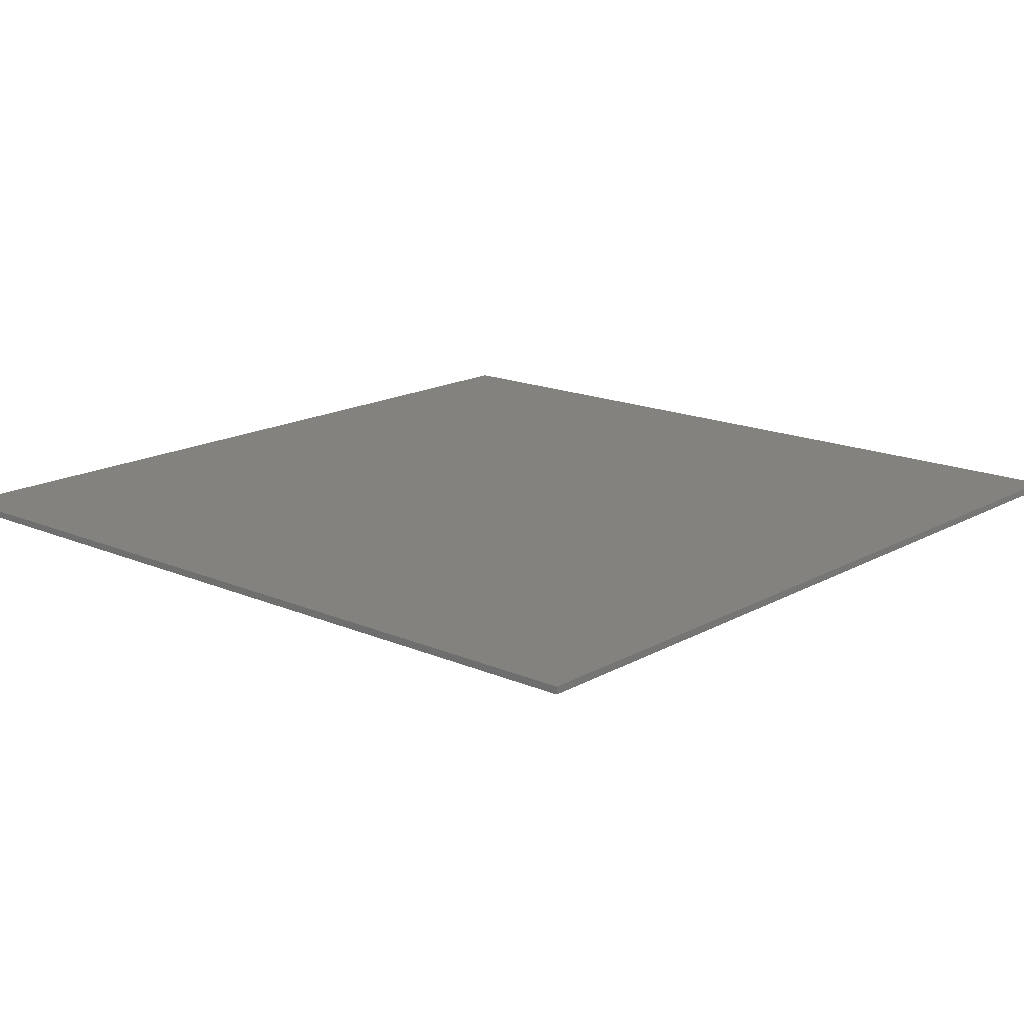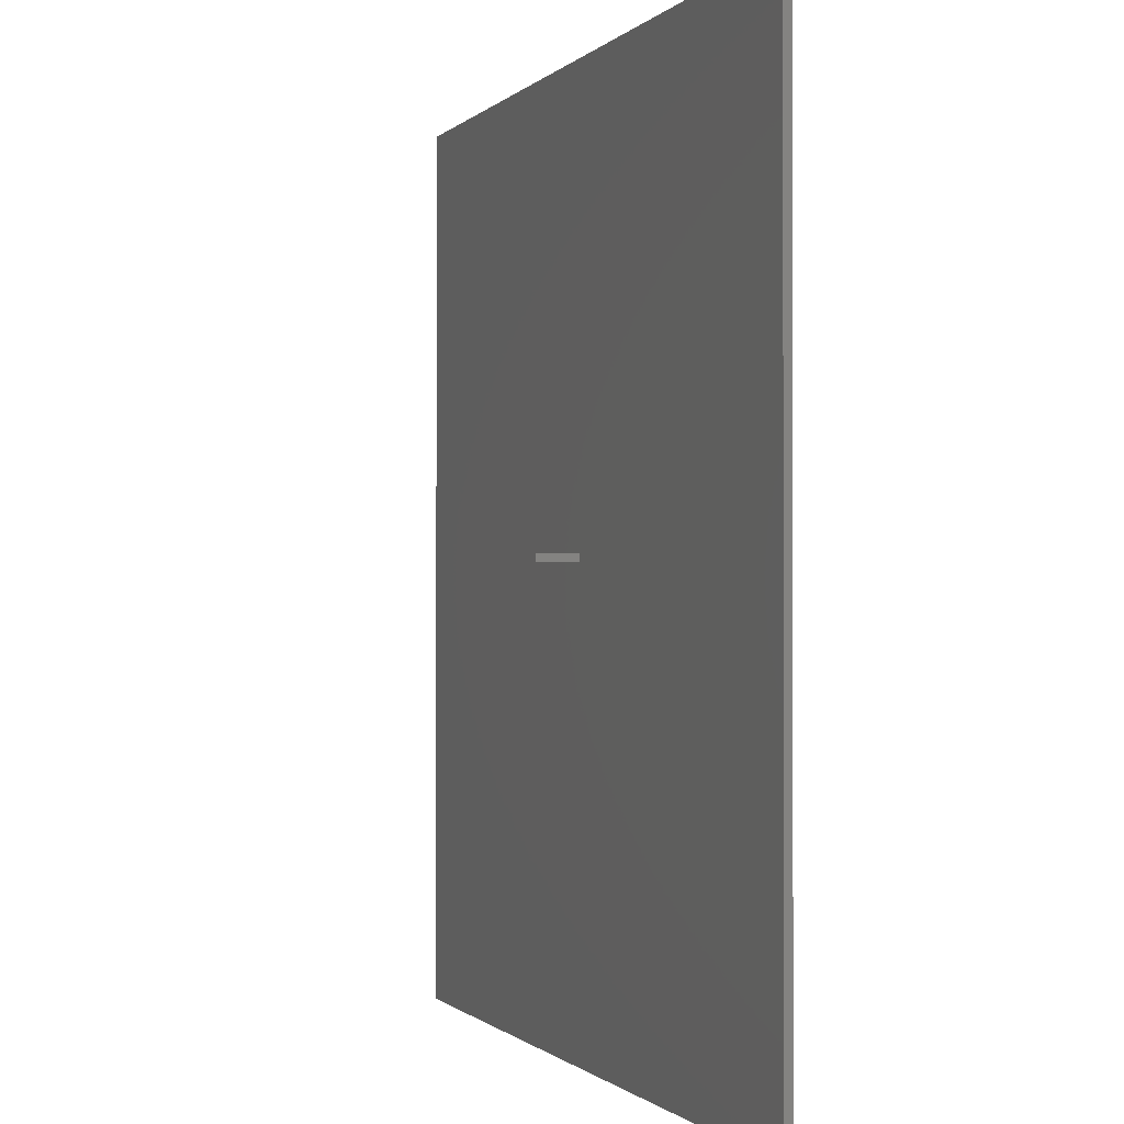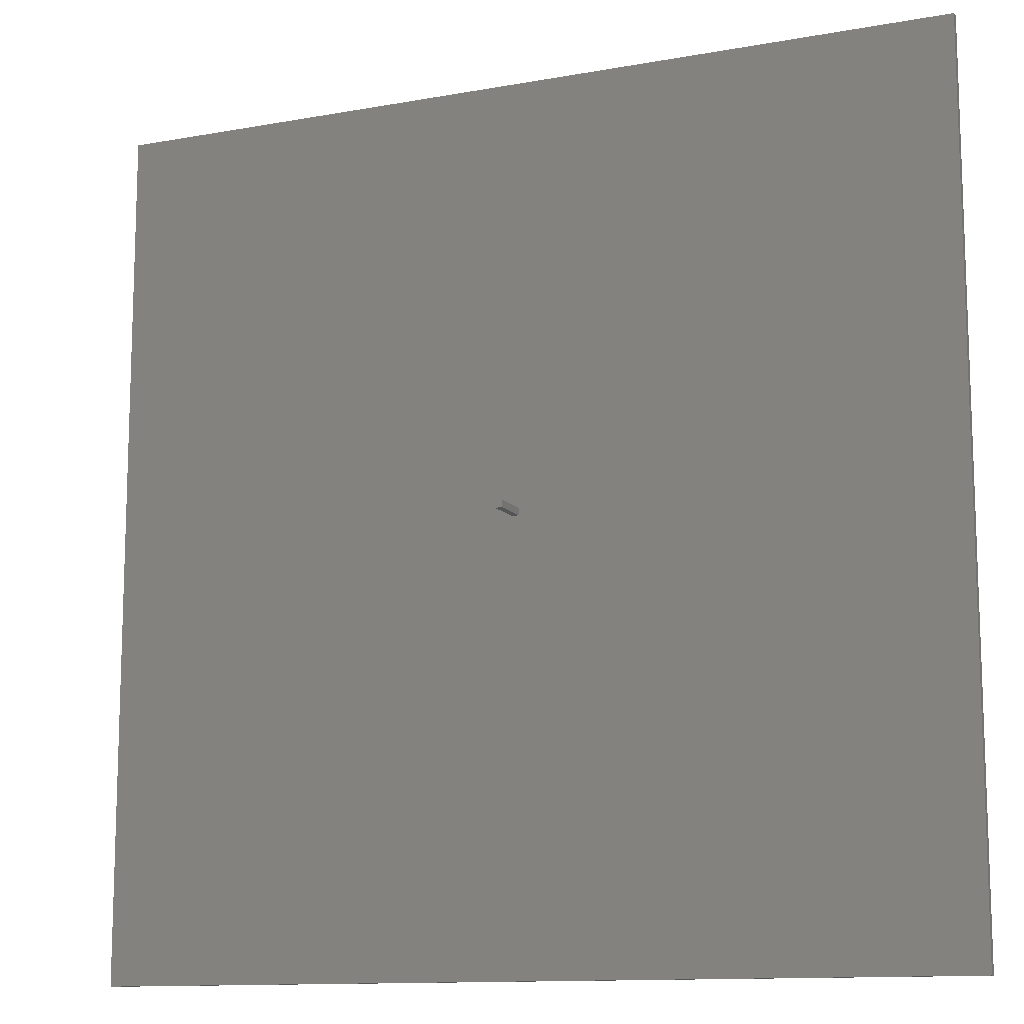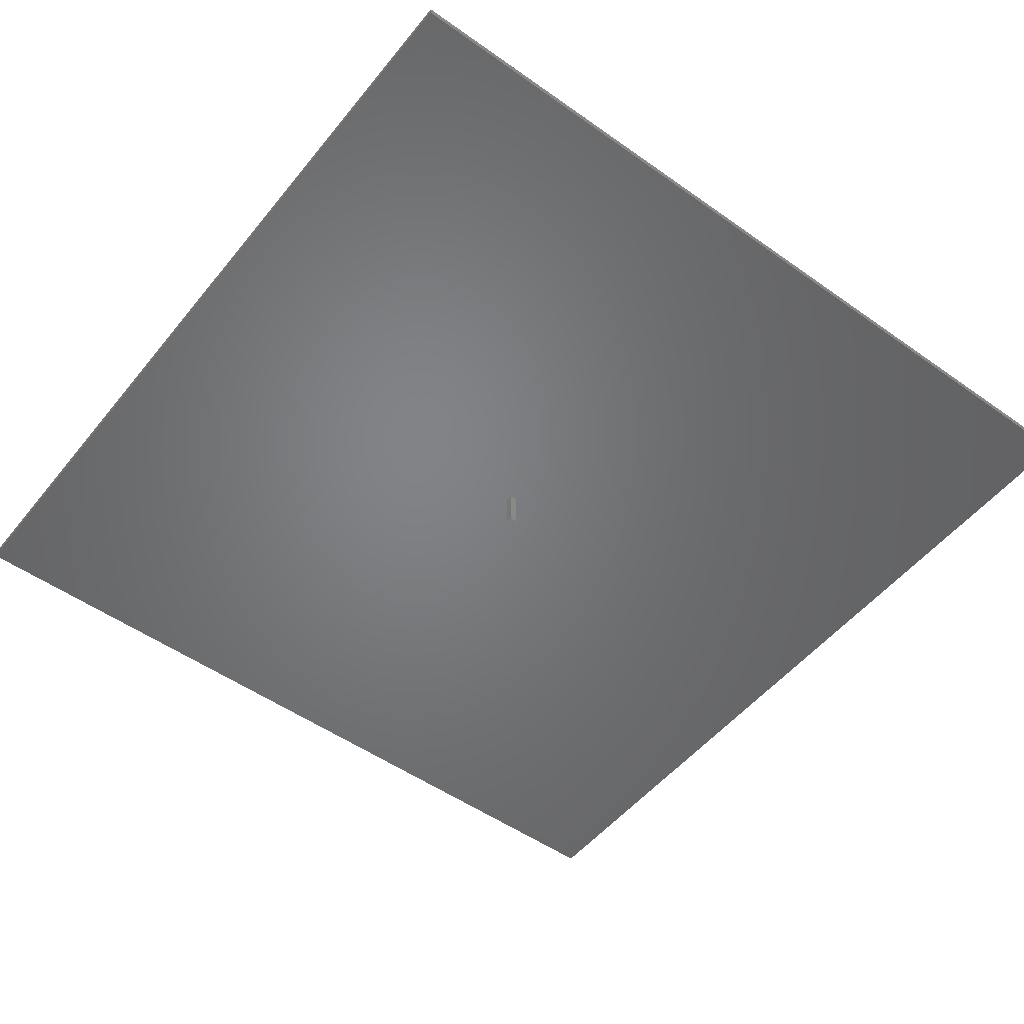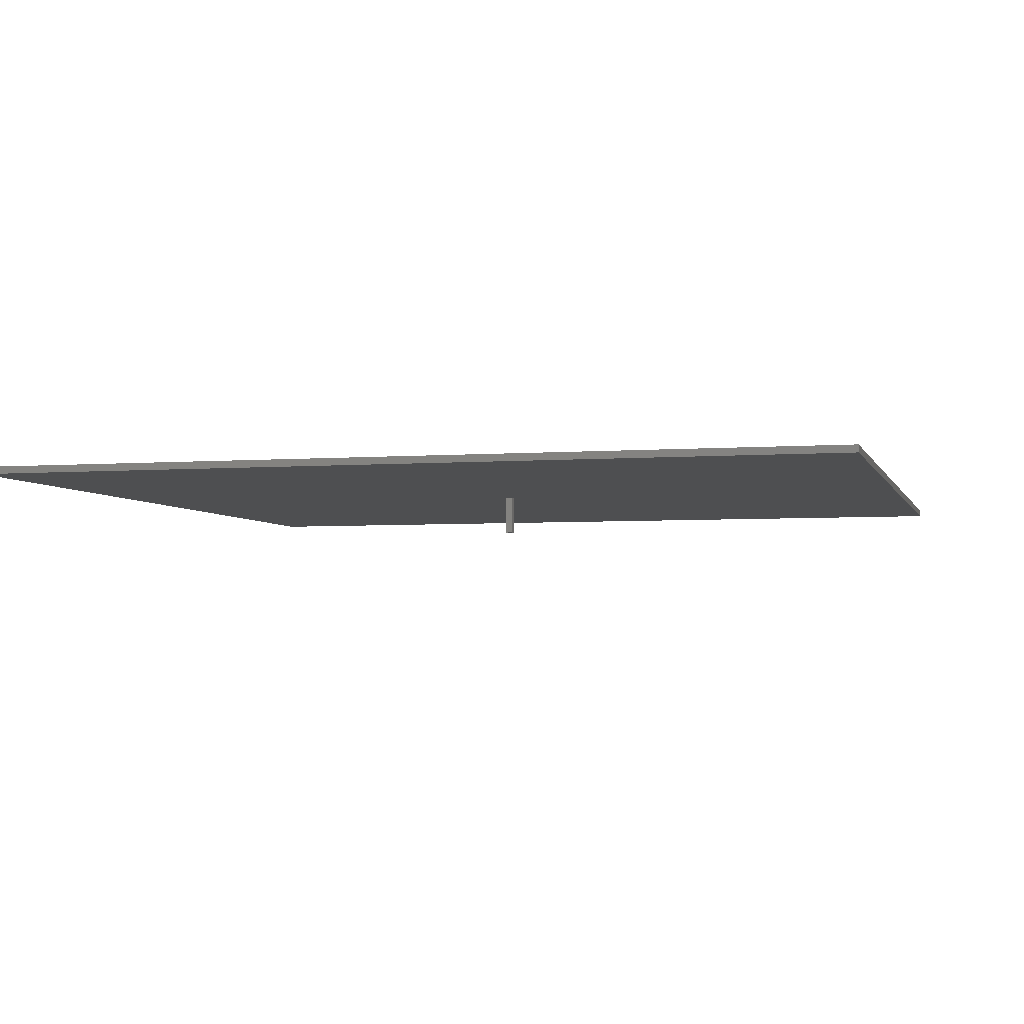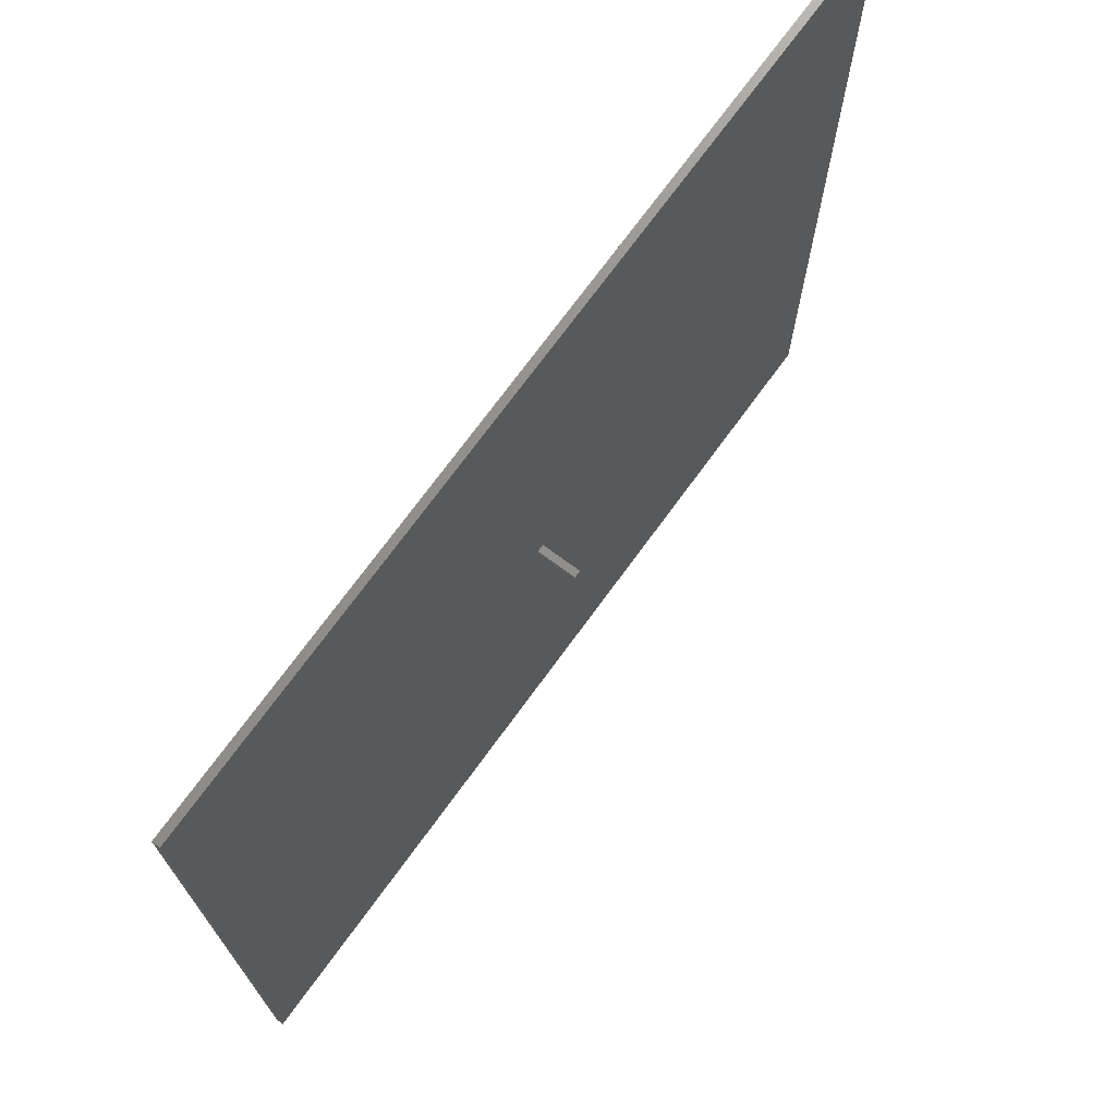
<metadata>
{"format":"stl","ext":"stl","renderer":"f3d","projection":"perspective","resolution":1024,"background":"white","views":[{"elev":16.4,"azim":41.4,"up":"+Z"},{"elev":-0.7,"azim":-109.1,"up":"+Y"},{"elev":-12.2,"azim":-156.7,"up":"+Y"},{"elev":-51.2,"azim":142.4,"up":"+Z"},{"elev":-4.0,"azim":-75.3,"up":"+Z"},{"elev":72.6,"azim":126.1,"up":"+Y"}]}
</metadata>
<code>
# stl→obj: 16 verts, 28 faces
v -30 -30 -0.25
v -30 30 0.25
v -30 30 -0.25
v -30 -30 0.25
v 30 -30 0.25
v 30 30 0.25
v 30 30 -0.25
v 30 -30 -0.25
v 0.5 0 -0.25
v 0 0 -0.25
v 0 0.5 -0.25
v 0.5 0.5 -0.25
v 0 0 -3
v 0 0.5 -3
v 0.5 0.5 -3
v 0.5 0 -3
f 1 2 3
f 2 1 4
f 2 5 6
f 5 2 4
f 5 7 6
f 7 5 8
f 7 2 6
f 2 7 3
f 8 9 7
f 8 10 9
f 10 1 11
f 1 10 8
f 12 7 9
f 11 7 12
f 11 3 7
f 3 11 1
f 1 5 4
f 5 1 8
f 13 11 14
f 11 13 10
f 9 15 12
f 15 9 16
f 15 11 12
f 11 15 14
f 13 15 16
f 15 13 14
f 13 9 10
f 9 13 16

</code>
